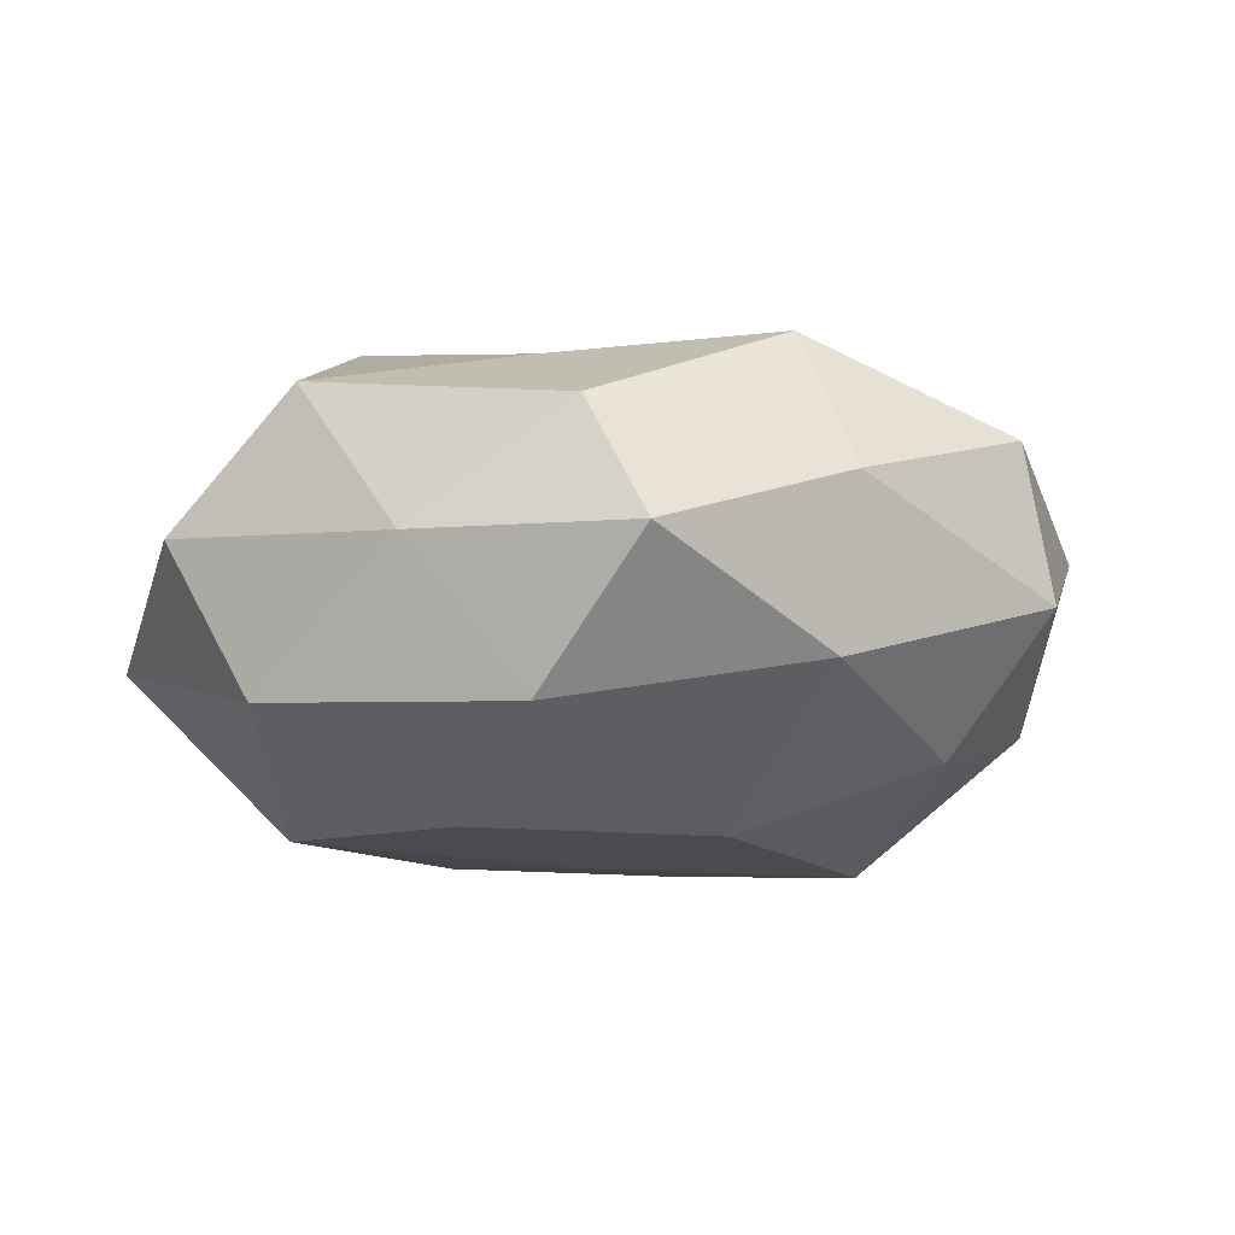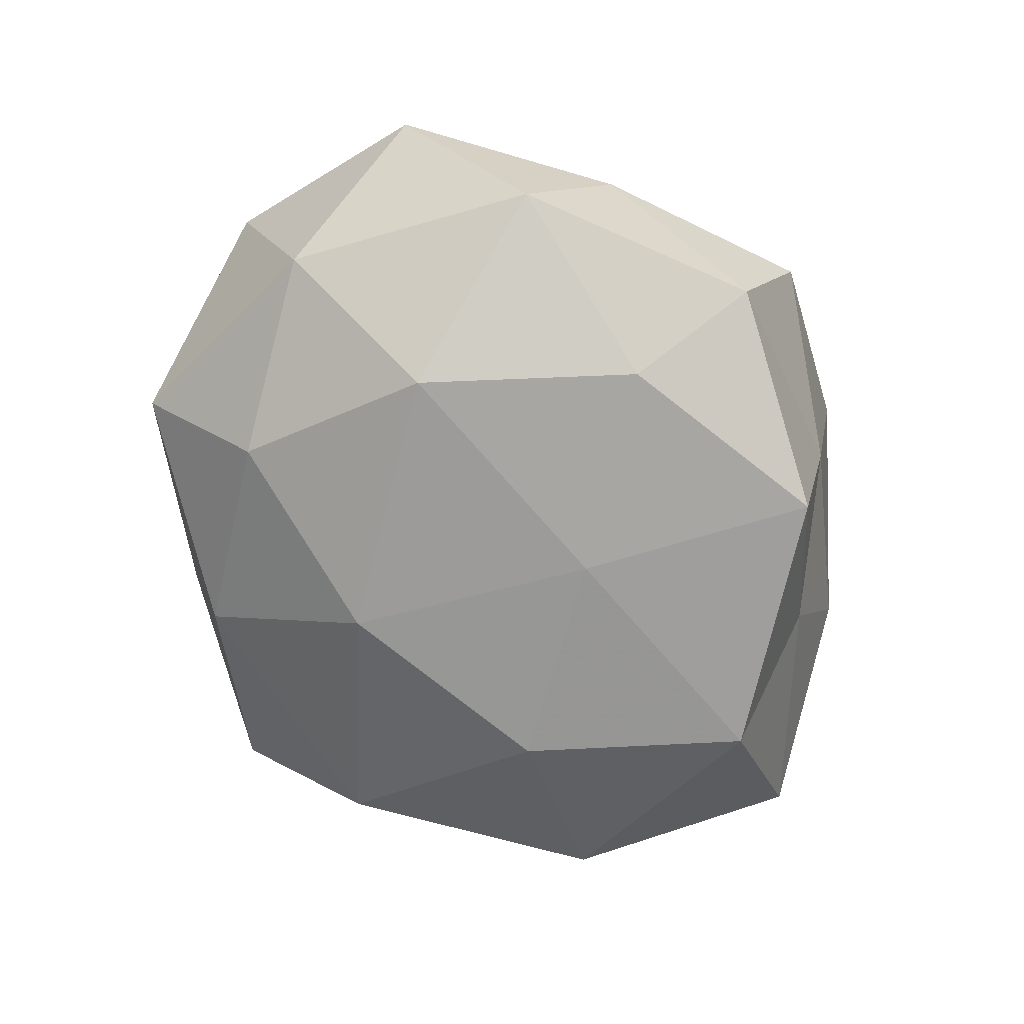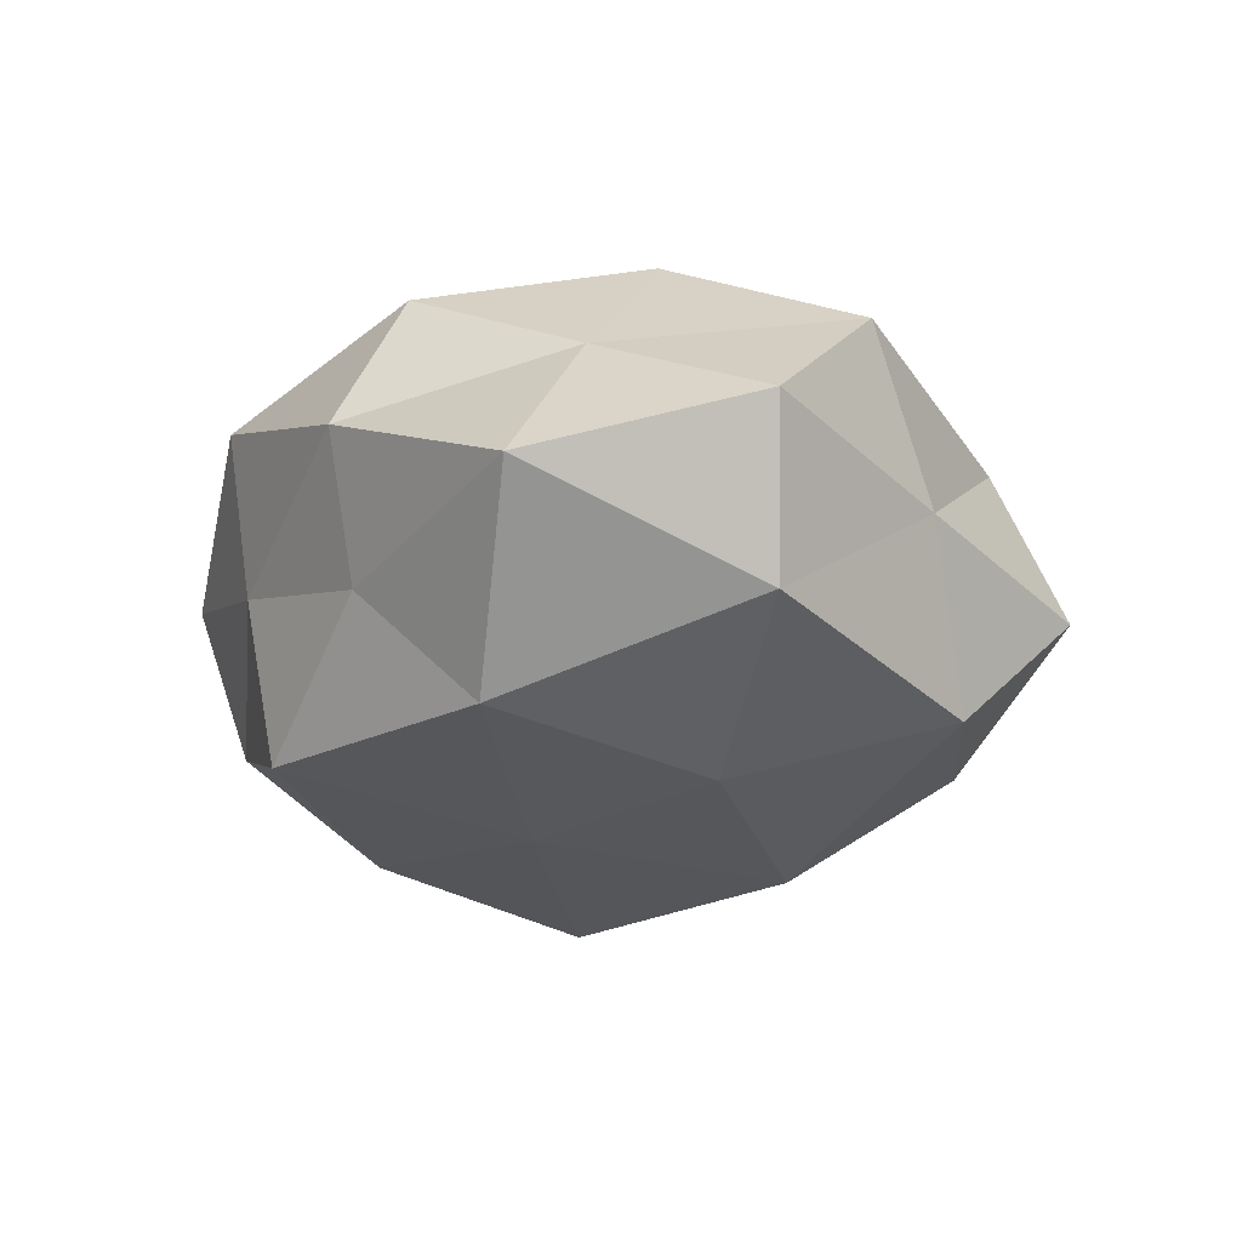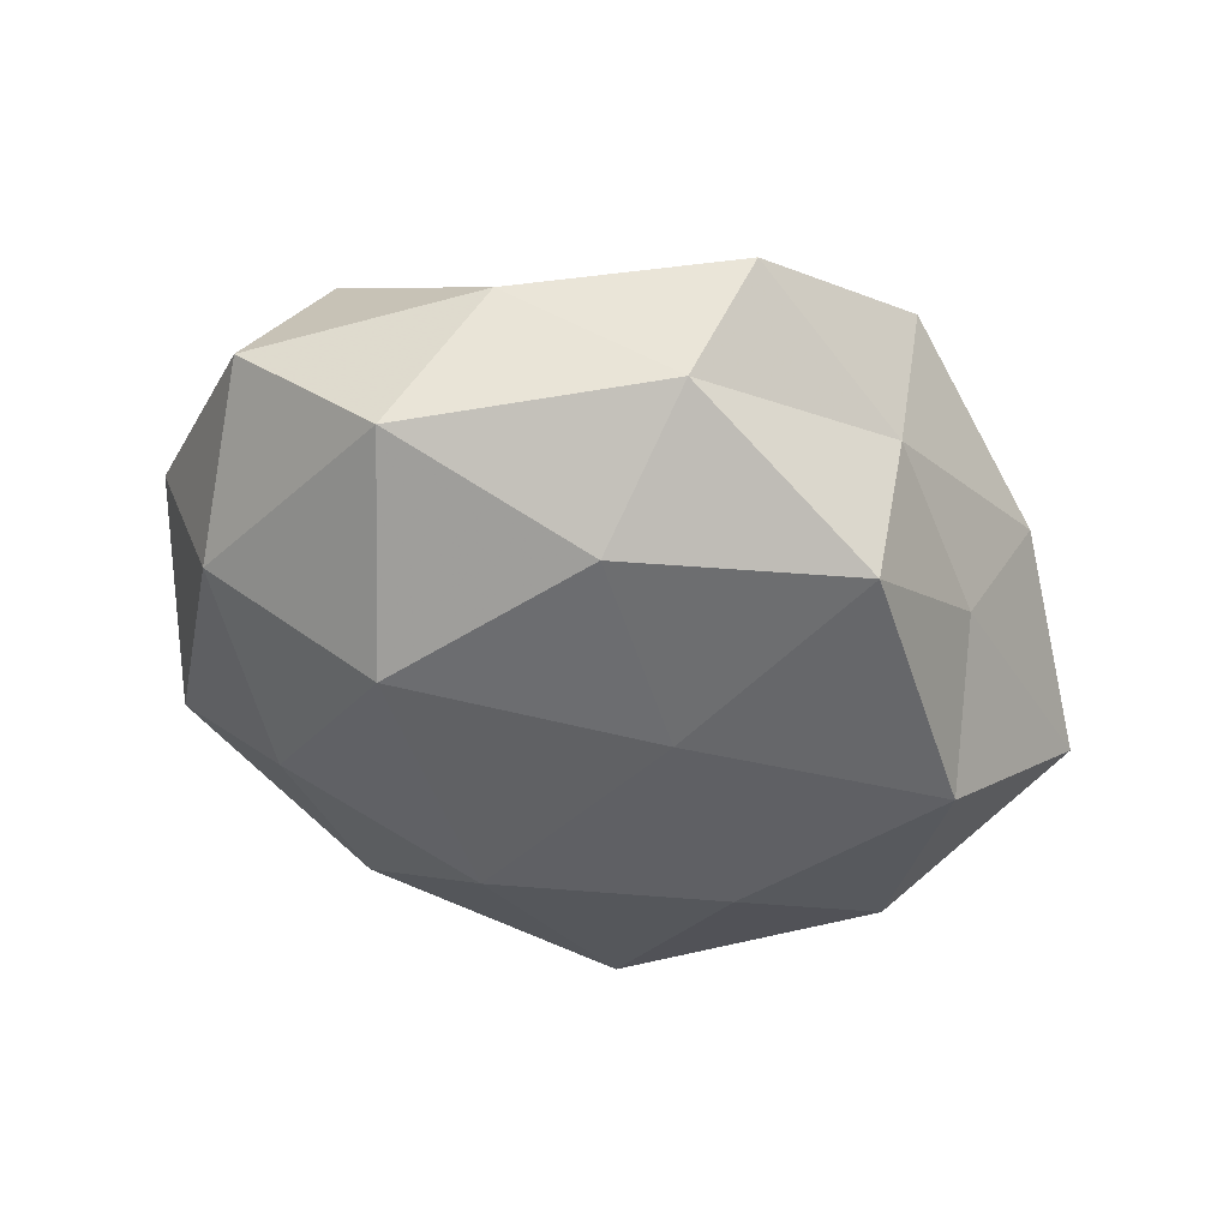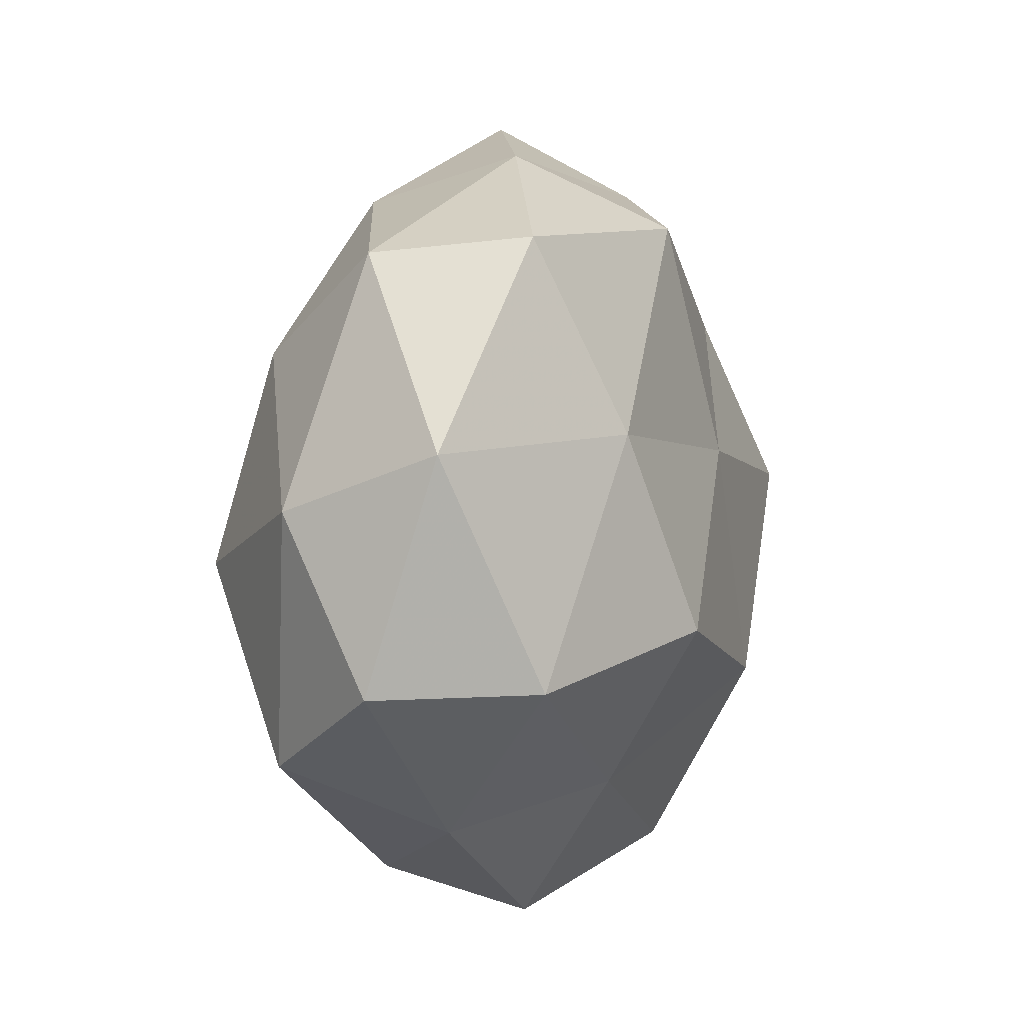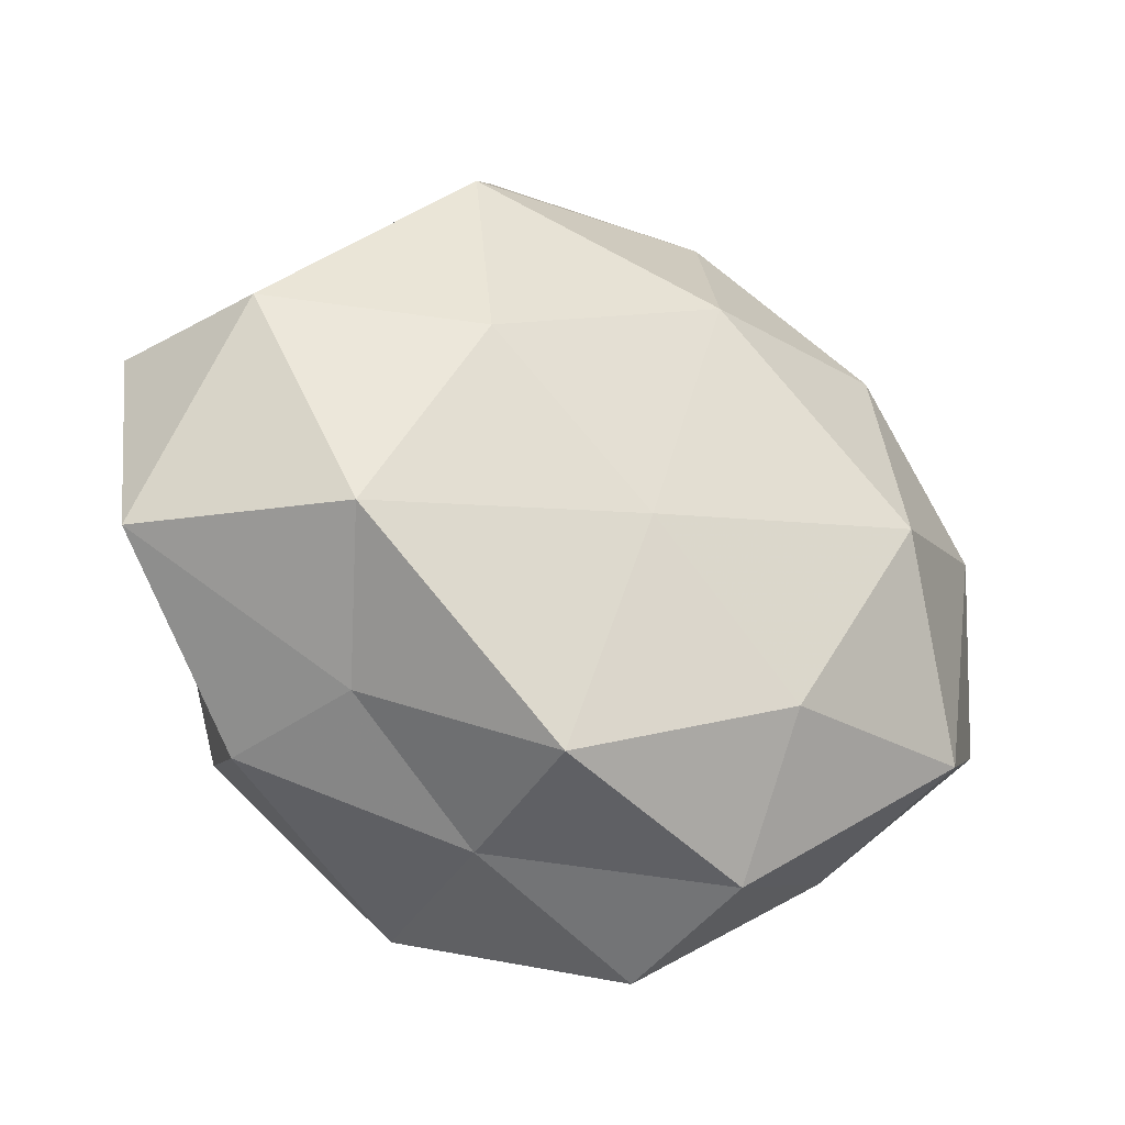
<metadata>
{"format":"obj","ext":"obj","renderer":"f3d","projection":"perspective","resolution":1024,"background":"white","views":[{"elev":-16.7,"azim":162.6,"up":"+Z"},{"elev":-68.1,"azim":-60.7,"up":"+Z"},{"elev":-25.2,"azim":87.6,"up":"+Z"},{"elev":-44.8,"azim":-29.3,"up":"+Z"},{"elev":6.6,"azim":-73.1,"up":"+Y"},{"elev":-31.7,"azim":156.0,"up":"+Y"}]}
</metadata>
<code>
v 0.03782 -0.01671 -0.02734
v -0.03228 0.01424 0.02535
v -0.03628 -0.03691 0.003177
v 0.04064 -0.03433 0.00515
v 0.002128 -0.01062 -0.0297
v 0.0134 0.05391 -0.005181
v -0.05219 0.005484 -0.01267
v -0.006832 0.02081 -0.03141
v 0.0482 -0.005724 0.01187
v 0.01826 0.04426 0.01226
v 0.01826 0.0258 0.02396
v 0.01335 -0.04511 -0.003805
v 0.02296 0.01025 -0.02998
v -0.04239 0.03663 -0.004946
v 0.01548 -0.04827 0.01747
v -0.03287 -0.004019 -0.03013
v 0.03638 0.03414 -0.002372
v 0.01106 -0.04122 -0.02451
v -0.008888 0.03964 0.02476
v -0.03338 0.02358 -0.02142
v -0.03786 0.03859 0.01473
v -0.01827 -0.02978 -0.02606
v -0.05648 0.01338 0.00866
v -0.02203 -0.01168 0.03212
v -0.0453 -0.02766 -0.01634
v -0.01682 -0.03343 0.01909
v -0.01711 -0.04739 -0.01219
v 0.0594 -0.01451 -0.008134
v -0.01274 0.04924 0.004932
v 0.008905 -0.0219 0.03235
v 0.02213 0.03865 -0.02191
v 0.0489 0.01493 -0.01829
v 0.03179 -0.03139 -0.01108
v 0.04679 0.02644 0.01681
v 0.05928 0.01445 0.0004256
v -0.04752 -0.01604 0.01919
v -0.01113 -0.05366 0.005723
v -0.05886 -0.01576 0.0002319
v 0.03763 -0.02605 0.0235
v 0.03464 0.003086 0.03058
v -0.01222 0.04322 -0.01533
v -0.0001128 0.009618 0.03009
f 1 5 13
f 13 5 8
f 4 15 12
f 5 16 8
f 6 10 17
f 18 5 1
f 19 11 10
f 14 20 7
f 7 20 16
f 8 16 20
f 21 2 19
f 5 22 16
f 18 22 5
f 14 7 23
f 21 23 2
f 21 14 23
f 7 16 25
f 25 16 22
f 12 27 18
f 18 27 22
f 27 3 25
f 22 27 25
f 28 9 4
f 29 10 6
f 19 10 29
f 21 29 14
f 21 19 29
f 15 30 26
f 26 30 24
f 8 31 13
f 17 31 6
f 1 13 32
f 1 32 28
f 32 13 31
f 32 31 17
f 33 4 12
f 33 18 1
f 33 12 18
f 33 1 28
f 33 28 4
f 10 11 34
f 10 34 17
f 28 35 9
f 35 32 17
f 28 32 35
f 9 35 34
f 17 34 35
f 23 36 2
f 2 36 24
f 36 3 26
f 24 36 26
f 12 15 37
f 26 3 37
f 37 15 26
f 27 37 3
f 12 37 27
f 23 7 38
f 25 3 38
f 38 7 25
f 36 38 3
f 23 38 36
f 4 9 39
f 4 39 15
f 15 39 30
f 9 34 40
f 40 34 11
f 39 9 40
f 40 30 39
f 20 41 8
f 14 41 20
f 29 6 41
f 29 41 14
f 41 6 31
f 41 31 8
f 2 42 19
f 19 42 11
f 2 24 42
f 42 24 30
f 11 42 40
f 42 30 40

</code>
